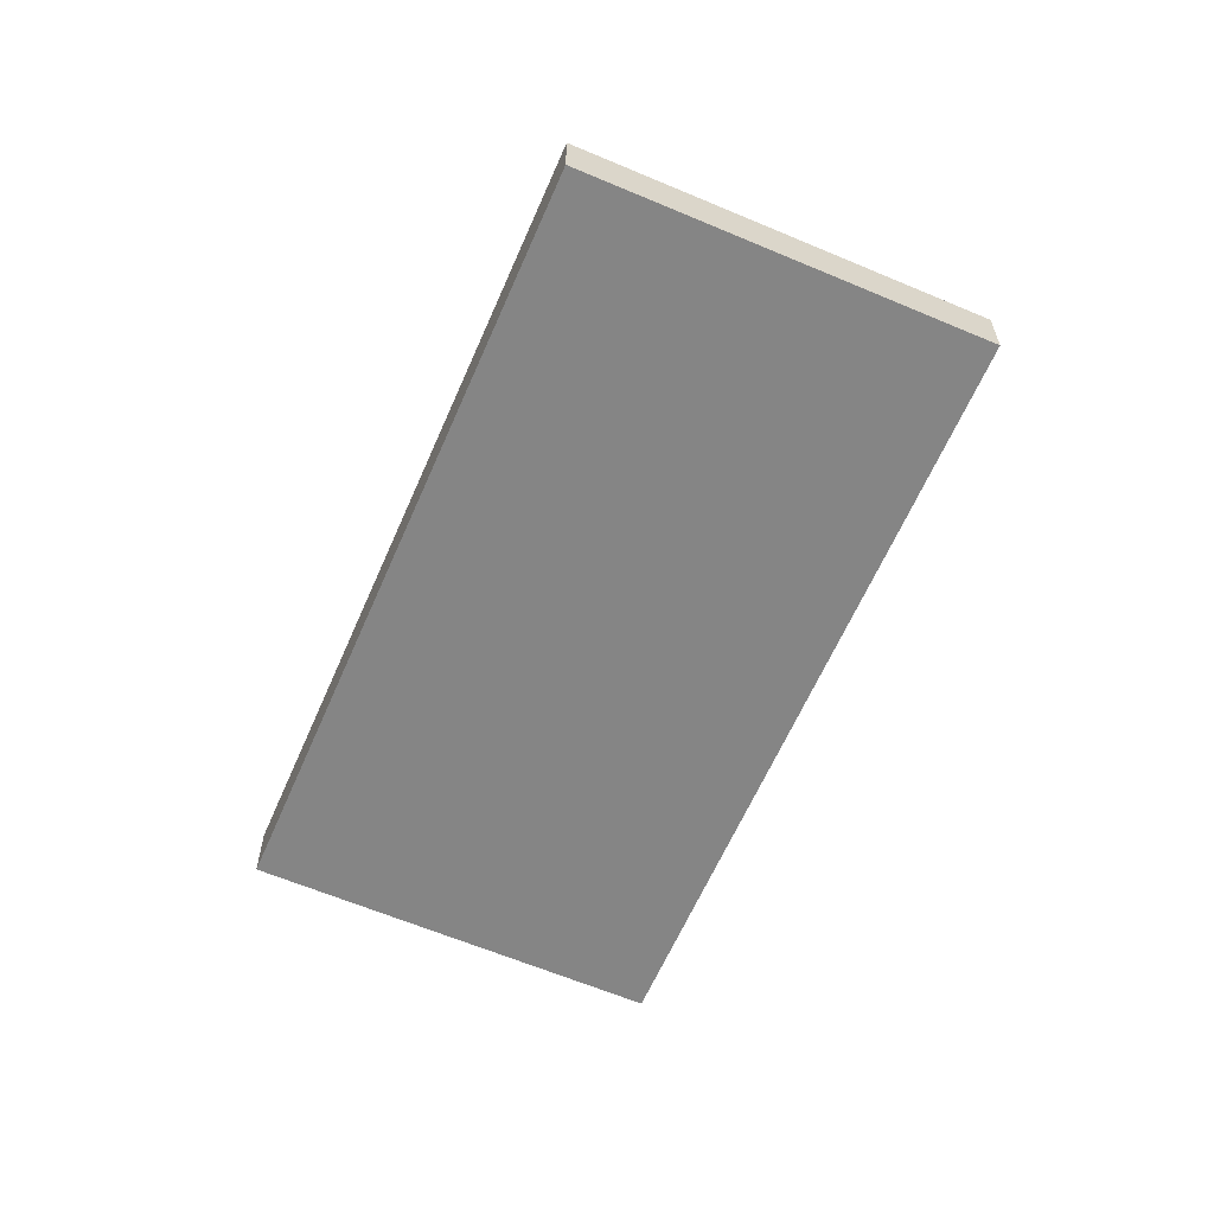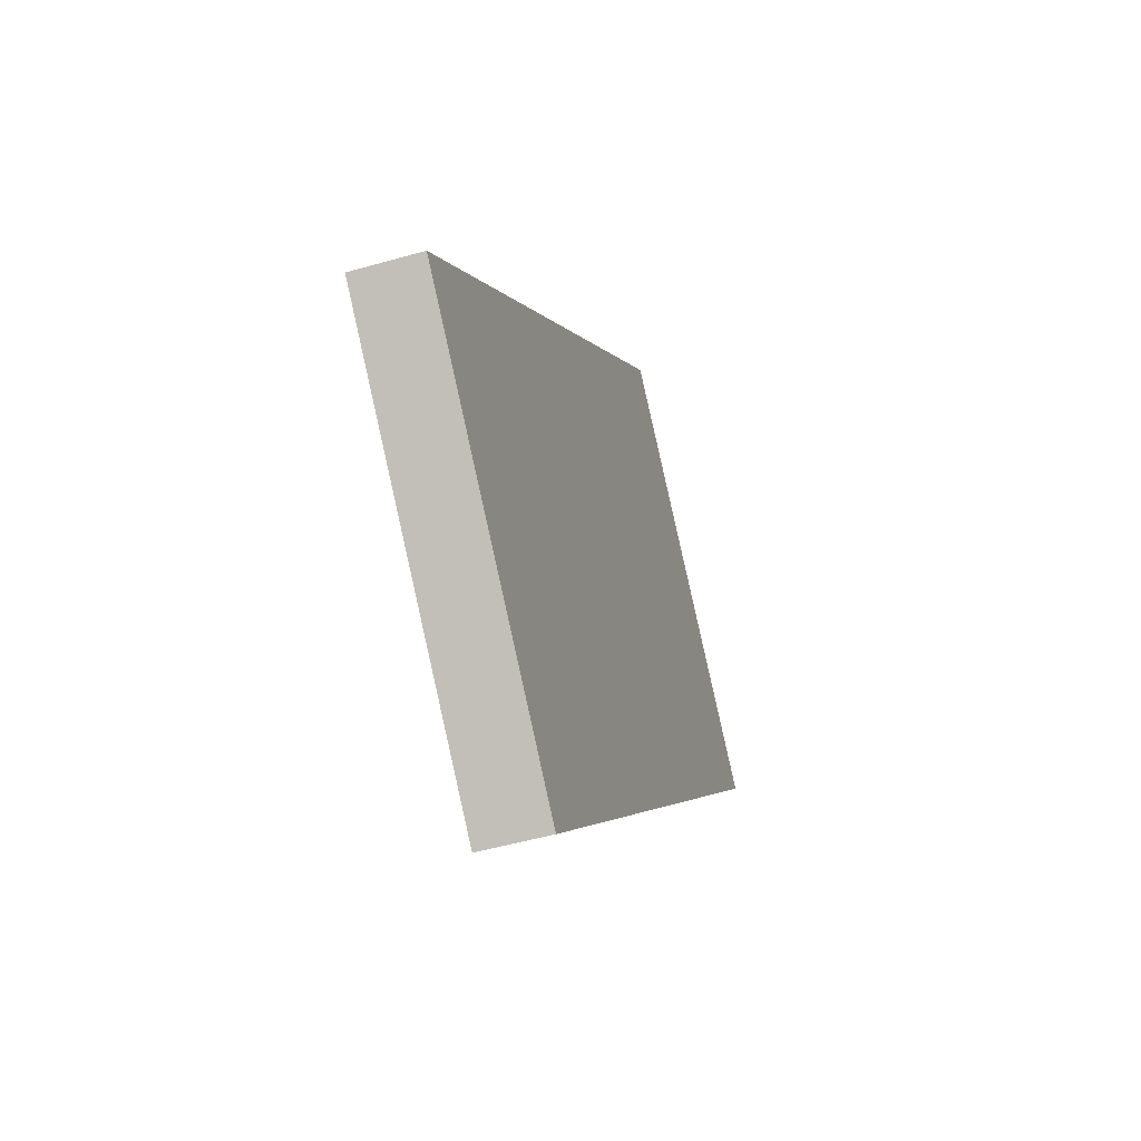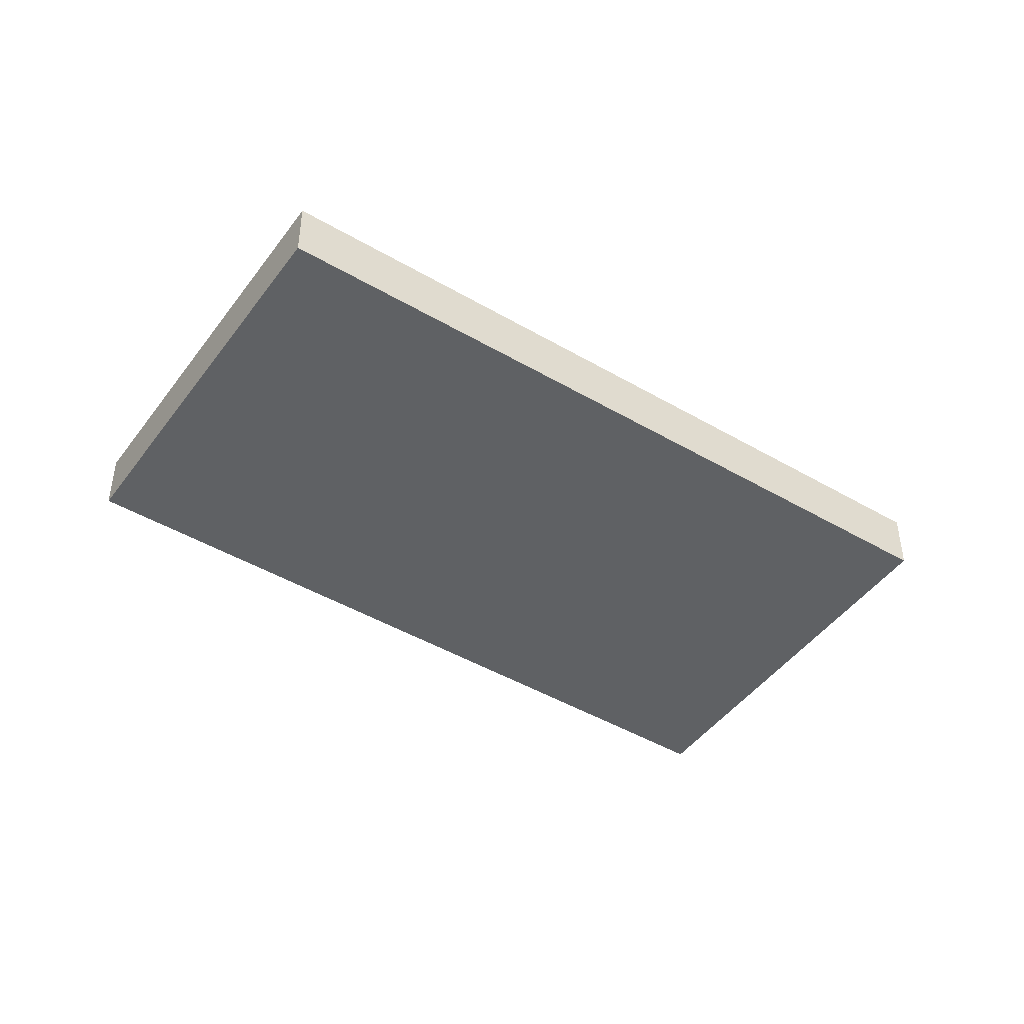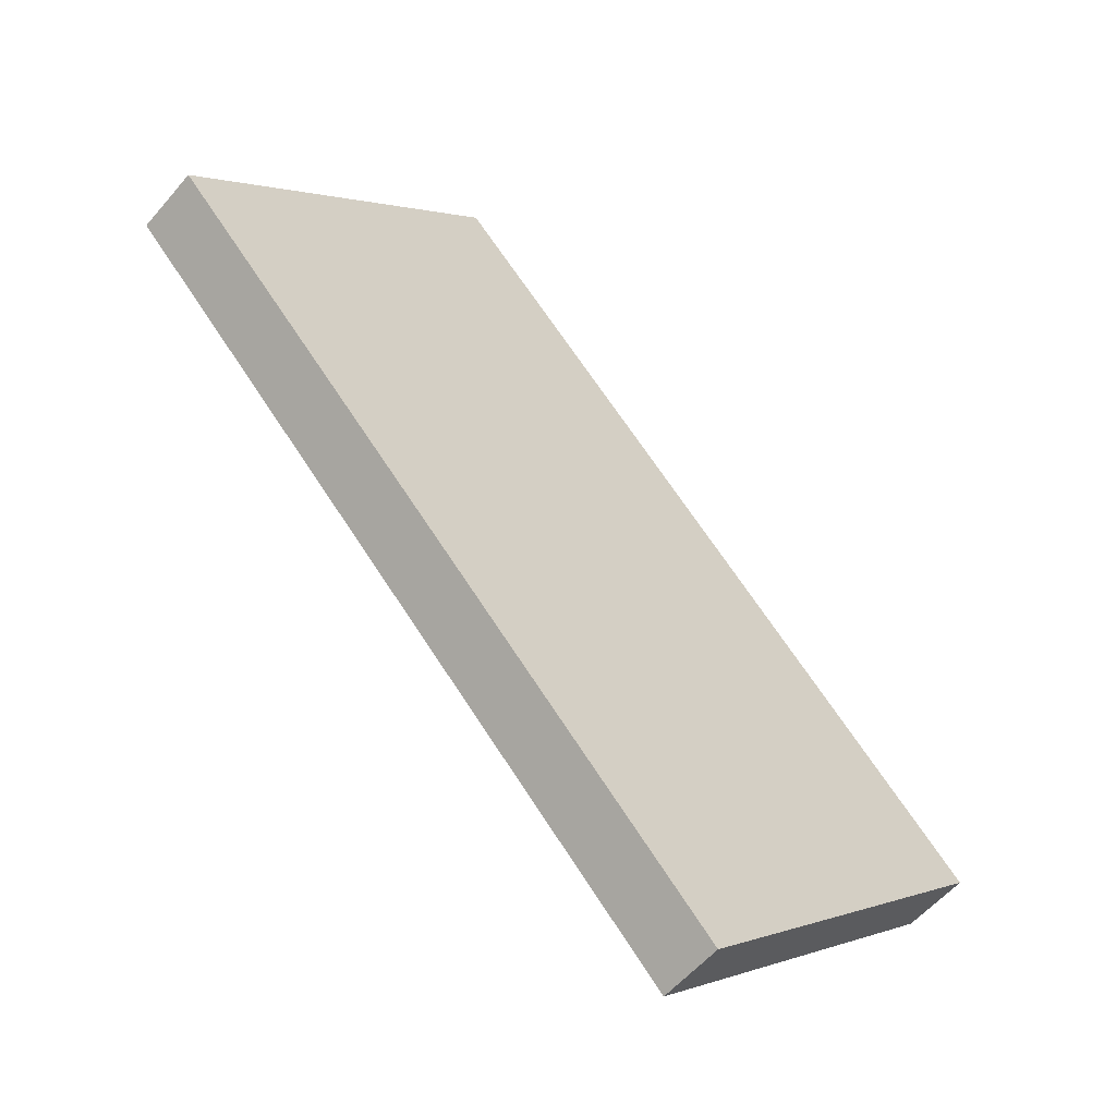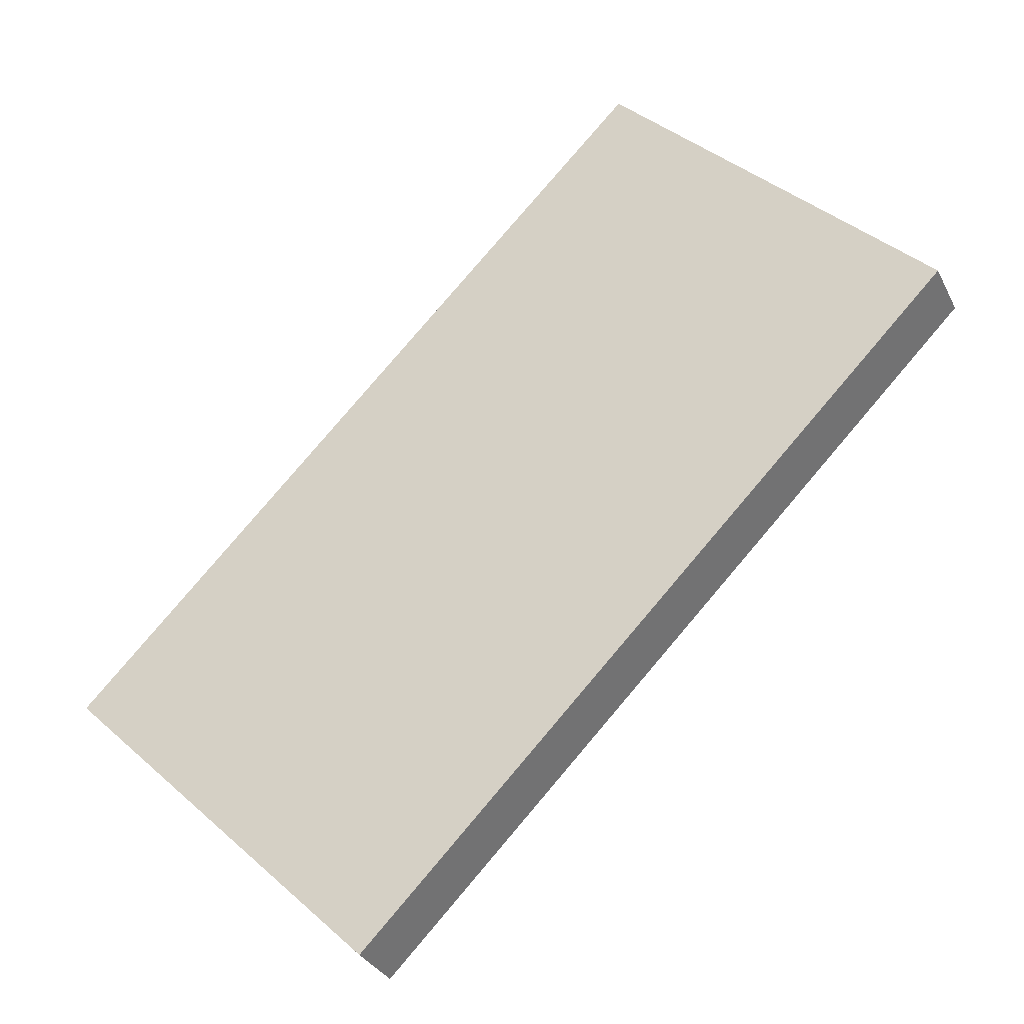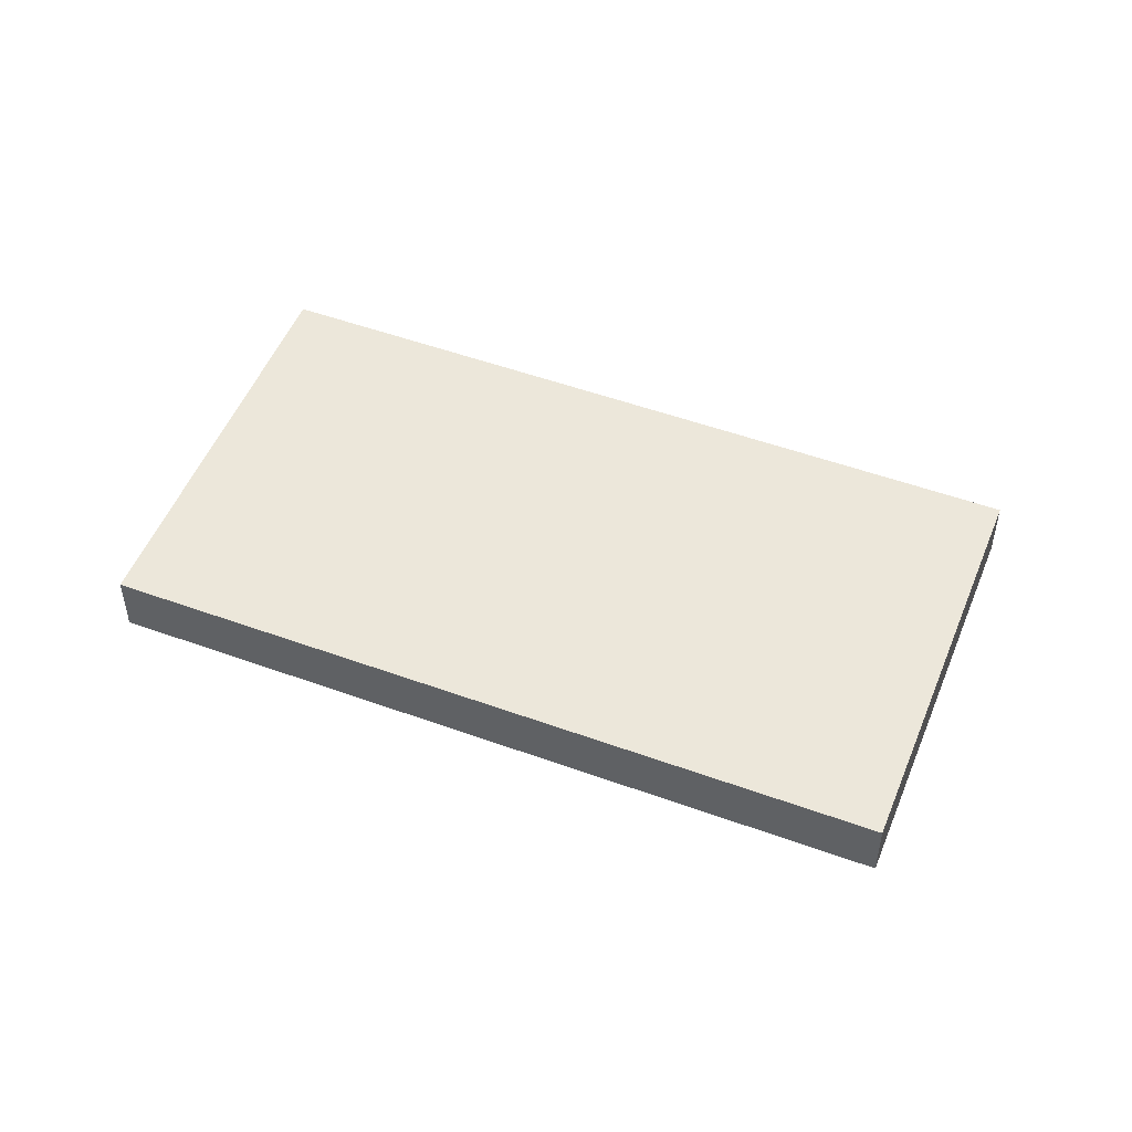
<metadata>
{"format":"obj","ext":"obj","renderer":"f3d","projection":"perspective","resolution":1024,"background":"white","views":[{"elev":-61.8,"azim":112.1,"up":"+Y"},{"elev":-49.0,"azim":107.8,"up":"+Z"},{"elev":-45.6,"azim":11.5,"up":"+Y"},{"elev":-55.8,"azim":-39.6,"up":"+Z"},{"elev":-31.4,"azim":-157.2,"up":"+Z"},{"elev":51.0,"azim":67.1,"up":"+Y"}]}
</metadata>
<code>
v  0 5.34 3.27e-16
v  30.25 5.34 -30.74
v  29.38 5.34 -29.86
v  39.35 5.34 -39.99
v  44.83 5.34 -45.56
v  40.67 5.34 -41.34
v  48.29 5.34 -49.08
v  33.26 5.34 -33.81
v  70.55 5.34 -27.17
v  2.576 5.34 2.535
v  4.138 5.34 4.072
v  23.97 5.34 23.58
v  74.27 5.34 -23.51
v  25.69 5.34 25.28
v  25.98 5.34 25.57
v  48.29 3.005e-15 -49.08
v  44.83 2.79e-15 -45.56
v  40.67 2.531e-15 -41.34
v  39.35 2.449e-15 -39.99
v  33.26 2.07e-15 -33.81
v  30.25 1.882e-15 -30.74
v  29.38 1.829e-15 -29.86
v  0 0 0
v  2.576 -1.552e-16 2.535
v  4.138 -2.493e-16 4.072
v  23.97 -1.444e-15 23.58
v  25.69 -1.548e-15 25.28
v  25.98 -1.565e-15 25.57
v  74.27 1.44e-15 -23.51
v  70.55 1.664e-15 -27.17
g defaultobject
f 1 2 3
f 4 5 6
f 5 4 7
f 7 4 8
f 7 8 2
f 7 2 9
f 9 2 1
f 9 1 10
f 9 10 11
f 9 11 12
f 9 12 13
f 13 12 14
f 13 14 15
f 16 5 7
f 5 16 17
f 5 17 6
f 6 17 18
f 6 18 4
f 4 18 19
f 4 19 8
f 8 19 20
f 8 20 2
f 2 20 21
f 2 21 3
f 3 21 1
f 1 21 22
f 1 22 23
f 23 10 1
f 10 23 24
f 10 24 11
f 11 24 25
f 11 25 12
f 12 25 26
f 12 26 14
f 14 26 27
f 14 27 15
f 15 27 28
f 28 13 15
f 13 28 29
f 9 16 7
f 16 9 30
f 30 9 13
f 30 13 29
f 24 26 25
f 26 24 27
f 27 29 28
f 29 27 24
f 29 24 23
f 29 23 22
f 29 22 21
f 29 21 20
f 29 20 19
f 29 19 18
f 29 18 17
f 29 17 30
f 30 17 16

</code>
